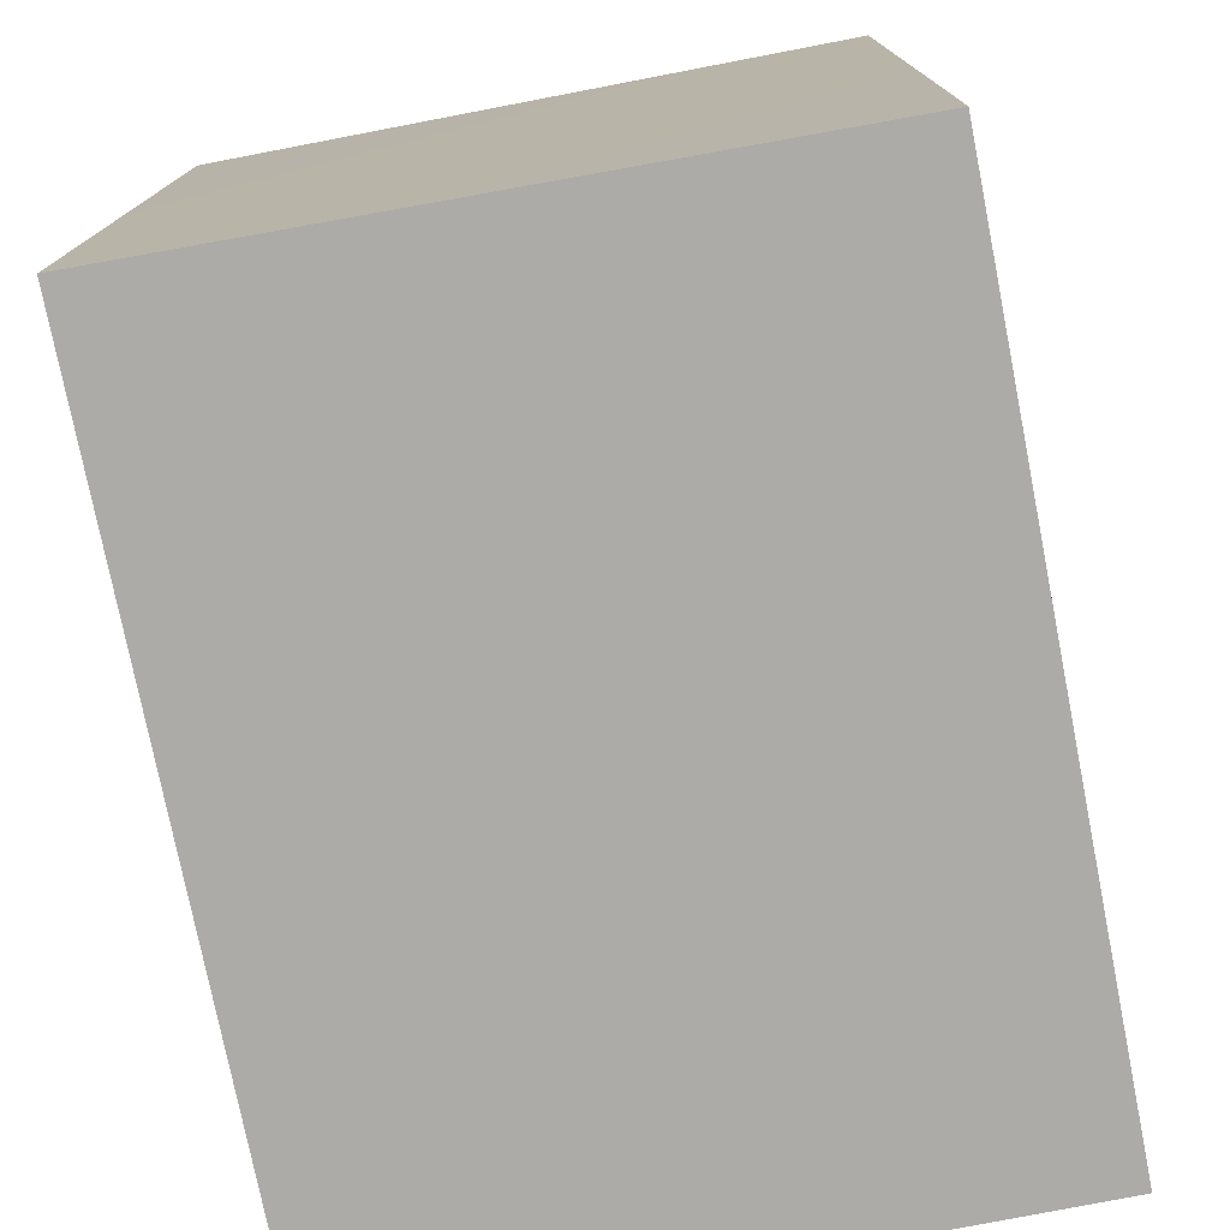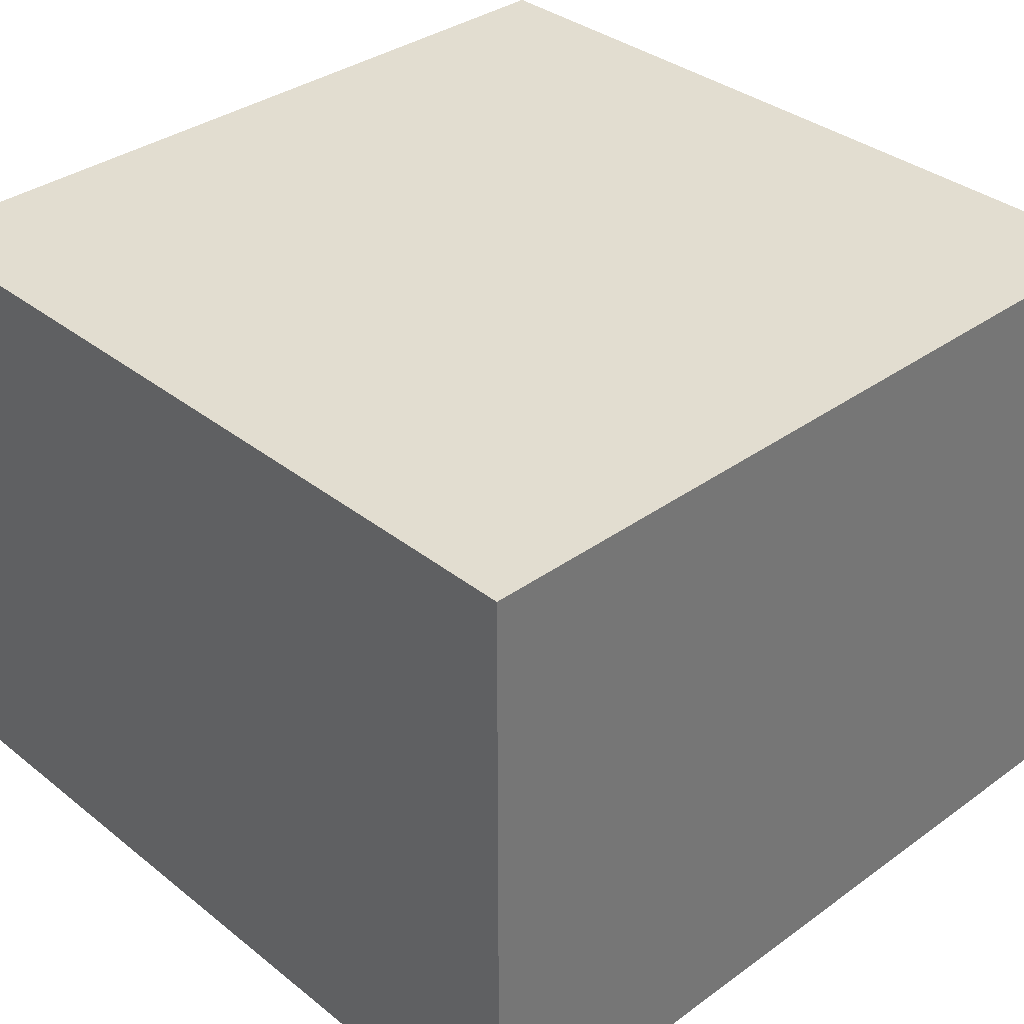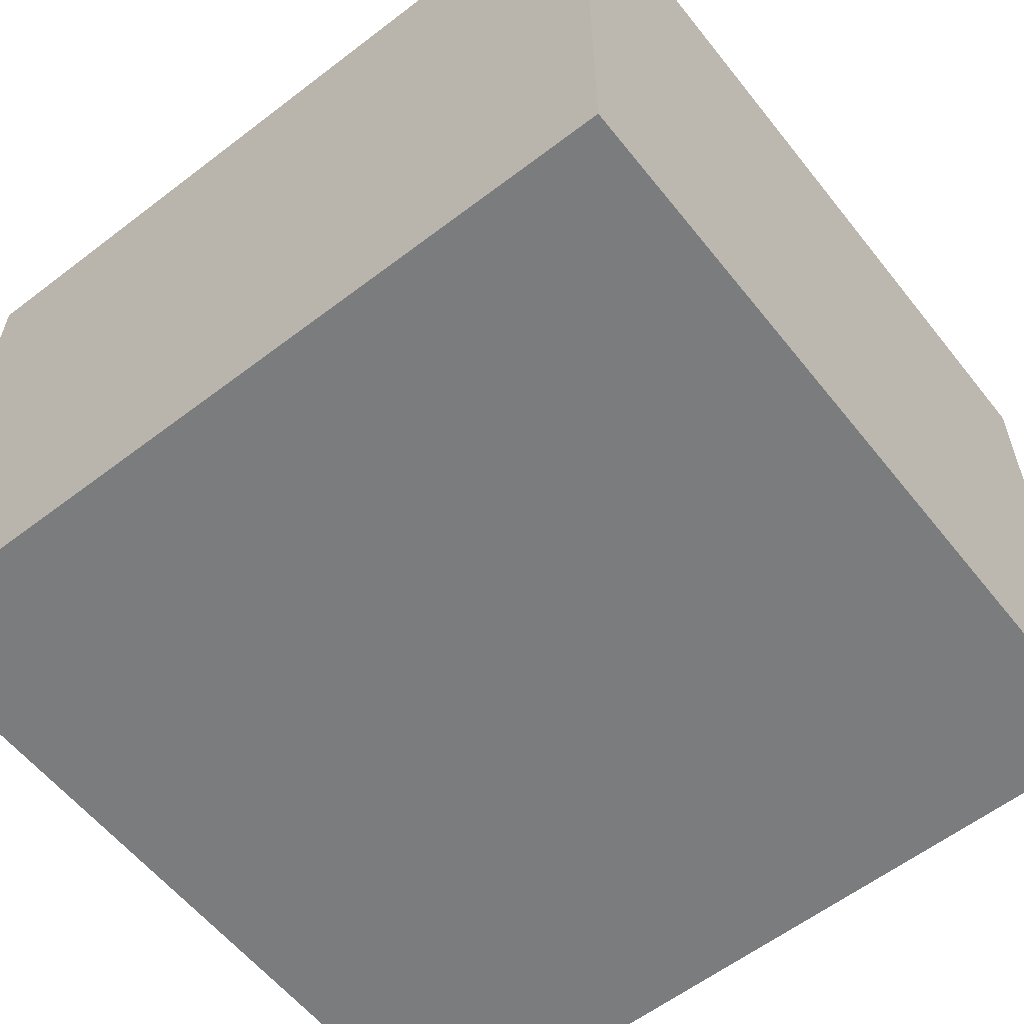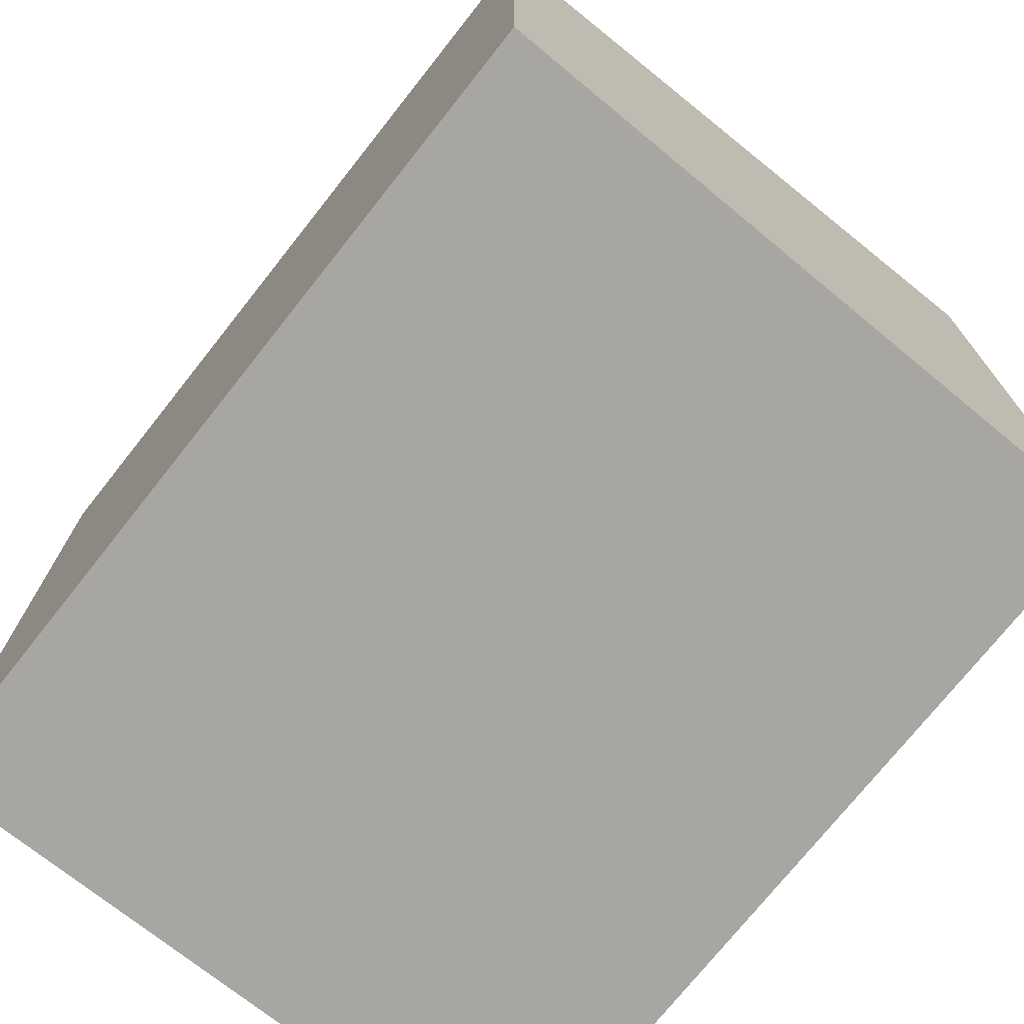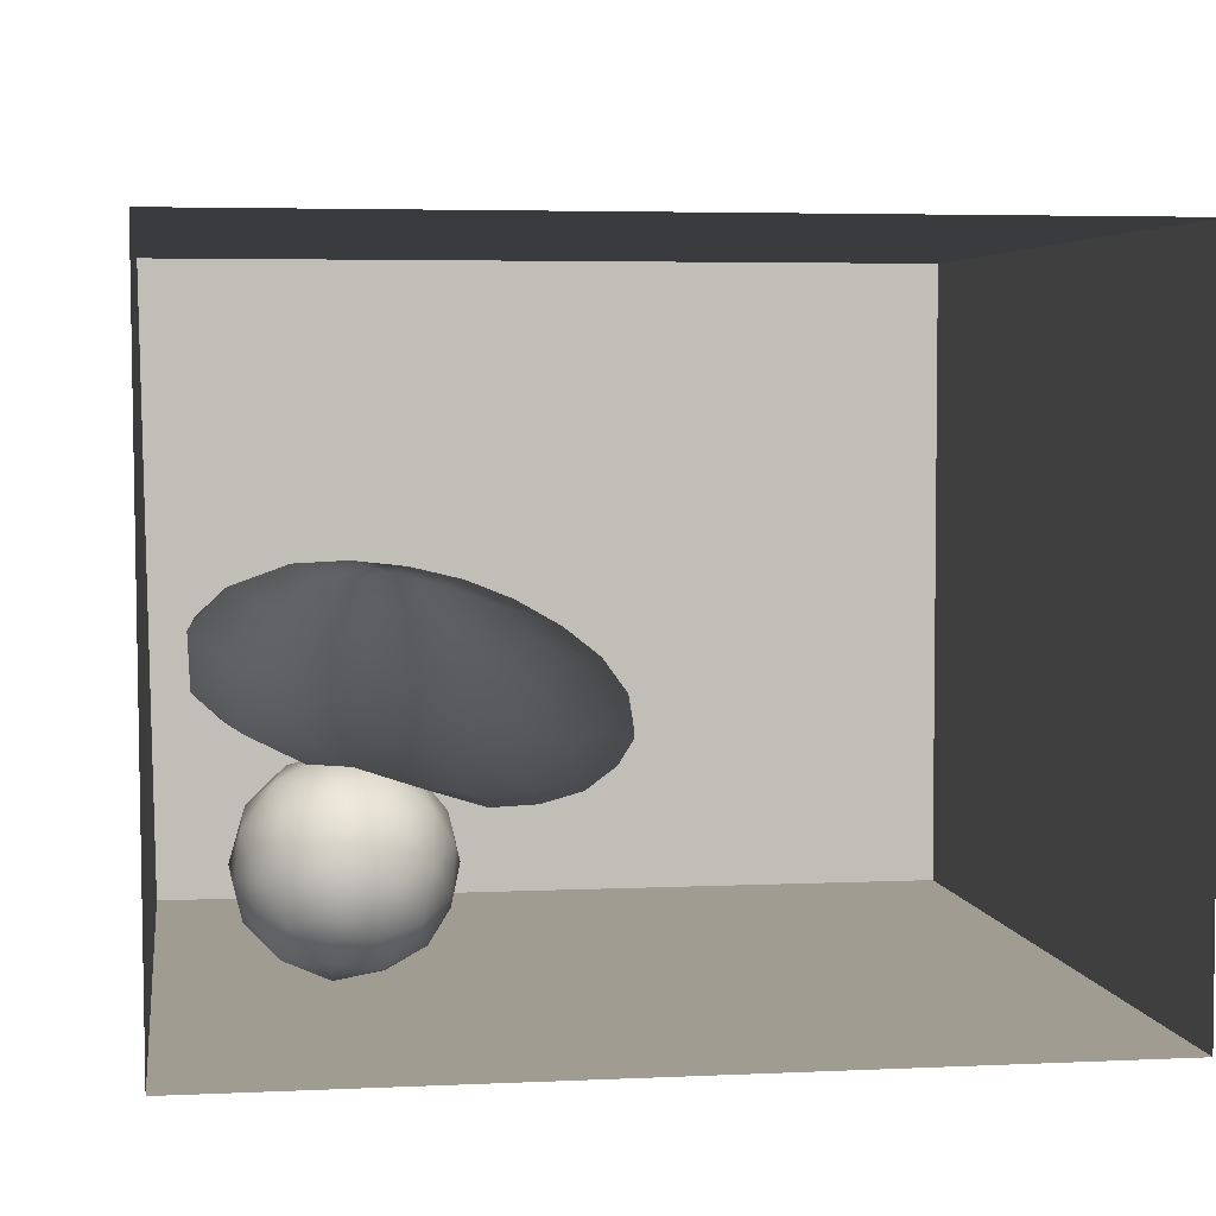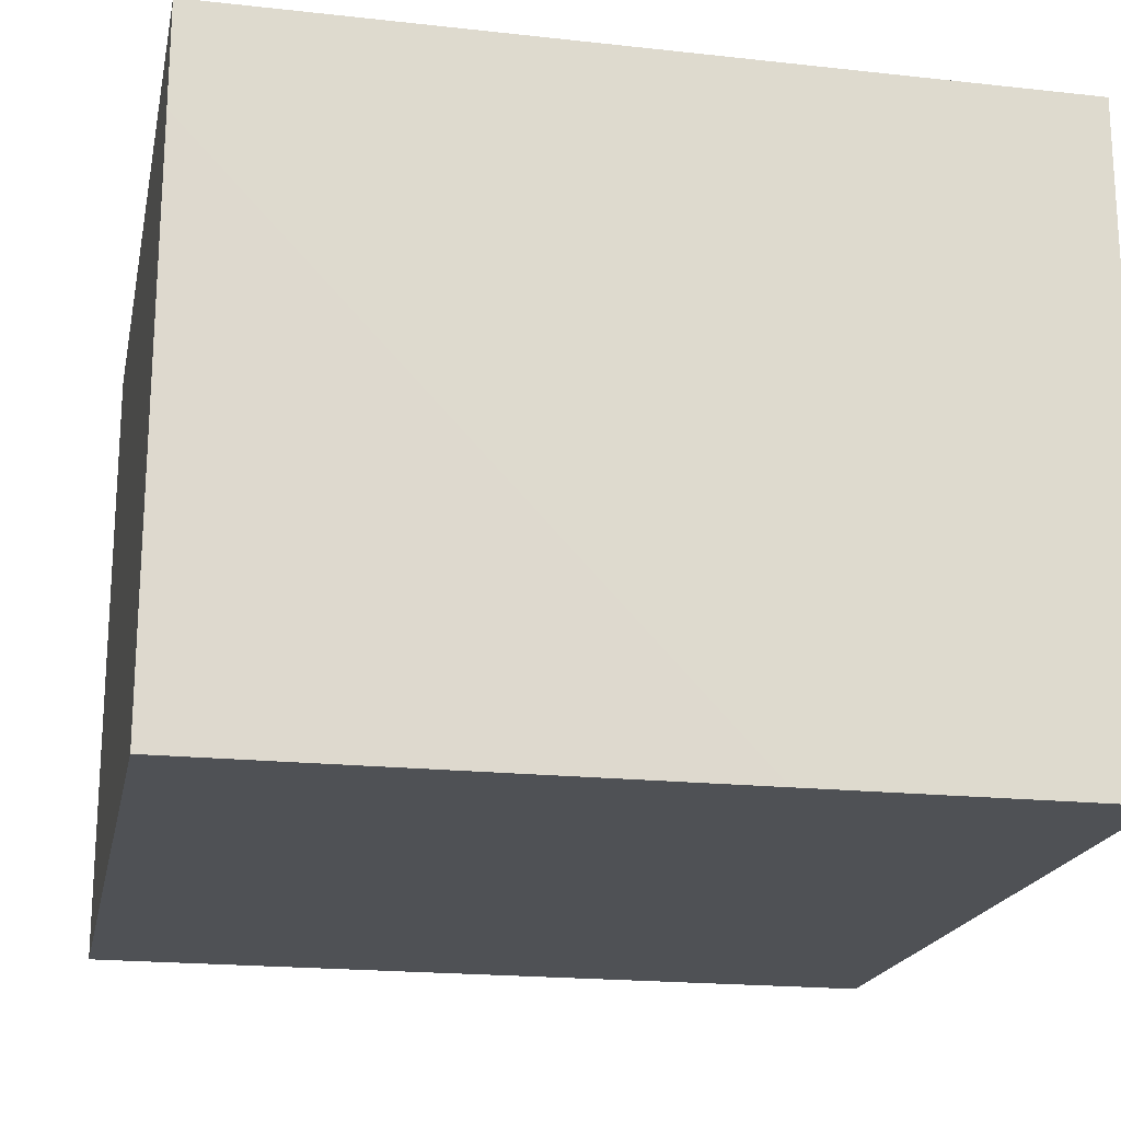
<metadata>
{"format":"obj","ext":"obj","renderer":"f3d","projection":"perspective","resolution":1024,"background":"white","views":[{"elev":-76.5,"azim":-78.8,"up":"+Z"},{"elev":35.1,"azim":136.3,"up":"+Y"},{"elev":-58.6,"azim":128.2,"up":"+Y"},{"elev":-74.0,"azim":-128.4,"up":"+Z"},{"elev":4.3,"azim":-8.8,"up":"+Y"},{"elev":-19.6,"azim":-101.6,"up":"+Y"}]}
</metadata>
<code>
v 0.04288 0.5134 0.01225
v 0.03119 0.6095 -0.002339
v 0.02892 0.5567 0.07791
v 0.02388 0.542 -0.06306
v -0.006817 0.6165 -0.0843
v -0.02546 0.6889 -0.01333
v -0.005253 0.4617 0.07805
v -0.001321 0.6401 0.07837
v -0.009628 0.4498 -0.04219
v -0.04667 0.5235 -0.1298
v -0.06931 0.4018 0.02451
v -0.03654 0.5507 0.1508
v -0.106 0.4178 -0.08613
v -0.09699 0.4366 0.1297
v -0.08942 0.6565 -0.1396
v -0.08454 0.6946 0.1289
v -0.1678 0.3756 0.03083
v -0.1505 0.515 -0.1775
v -0.2085 0.4225 0.1536
v -0.1093 0.756 -0.02839
v -0.1349 0.537 0.2017
v -0.2039 0.6297 -0.2045
v -0.1809 0.7452 -0.134
v -0.2155 0.8167 -0.02593
v -0.1612 0.7816 0.07387
v -0.1795 0.6411 0.2151
v -0.1885 0.7397 0.1643
v -0.2767 0.6975 0.228
v -0.2609 0.5383 0.2351
v -0.2724 0.5158 -0.2054
v -0.2804 0.372 0.04077
v -0.2357 0.4028 -0.1065
v -0.2865 0.8072 -0.1237
v -0.2726 0.8152 0.1213
v -0.3458 0.4411 -0.1539
v -0.3332 0.631 -0.2322
v -0.2693 0.7192 -0.1948
v -0.3266 0.4191 0.1573
v -0.3485 0.3898 -0.05941
v -0.3258 0.8616 -0.007469
v -0.3701 0.7492 -0.2037
v -0.3767 0.5002 0.2271
v -0.3917 0.8577 0.1128
v -0.4607 0.4394 -0.1026
v -0.4068 0.5268 -0.2132
v -0.376 0.7665 0.2149
v -0.4515 0.4382 0.1558
v -0.3694 0.6192 0.2583
v -0.4011 0.4102 0.04594
v -0.3995 0.8453 -0.1193
v -0.4809 0.6602 -0.2379
v -0.4468 0.8911 -0.002754
v -0.5163 0.4834 0.05413
v -0.5326 0.526 -0.1934
v -0.4922 0.8156 0.197
v -0.4928 0.6895 0.257
v -0.4838 0.5442 0.2415
v -0.472 0.7919 -0.1913
v -0.4995 0.8844 0.09862
v -0.5231 0.8681 -0.115
v -0.6144 0.4802 -0.09363
v -0.5811 0.4829 0.1695
v -0.5735 0.9061 0.009997
v -0.6003 0.5996 0.2443
v -0.6112 0.7534 0.2362
v -0.6055 0.8687 0.1444
v -0.5811 0.7741 -0.202
v -0.6461 0.8765 -0.09872
v -0.7248 0.6553 0.2235
v -0.6873 0.5347 0.1775
v -0.7026 0.7789 -0.1783
v -0.6721 0.4767 0.06276
v -0.7383 0.5064 -0.05734
v -0.7794 0.8553 -0.08283
v -0.6993 0.9018 0.03775
v -0.7296 0.8118 0.1848
v -0.8003 0.5455 0.1062
v -0.6654 0.618 -0.2022
v -0.8444 0.7117 0.1715
v -0.8038 0.7205 -0.1567
v -0.7939 0.5957 -0.13
v -0.8424 0.5598 -0.02547
v -0.836 0.8556 0.07206
v -0.9012 0.7835 -0.05859
v -0.8812 0.6452 -0.08344
v -0.9127 0.6321 0.05224
v -0.919 0.7652 0.0876
v -0.1416 0.5787 0.01907
v -0.3558 0.6196 0.007645
v -0.7834 0.7051 0.02995
v -0.6053 0.7324 -0.09913
v -0.7122 0.692 -0.08855
v -0.6638 0.6958 0.1442
v -0.6859 0.6121 -0.006557
v -0.6378 0.7594 0.02821
v -0.4876 0.7606 0.07674
v -0.5464 0.6004 -0.02841
v -0.5656 0.6661 0.1298
v -0.7094 0.7838 -0.06448
v -0.4899 0.7483 -0.07569
g leftSphere
f 75 76 66
f 77 82 73
f 46 43 55
f 72 77 73
f 43 59 55
f 77 86 82
f 53 44 49
f 8 12 3
f 3 12 7
f 2 8 3
f 74 84 83
f 74 68 71
f 79 87 86
f 2 4 5
f 38 47 49
f 76 83 79
f 50 58 60
f 46 34 43
f 30 22 18
f 75 66 63
f 20 25 16
f 6 15 20
f 52 50 60
f 2 3 1
f 36 45 51
f 66 55 59
f 16 26 21
f 16 25 27
f 50 52 40
f 13 10 9
f 24 25 20
f 44 39 49
f 14 19 17
f 24 23 33
f 31 19 38
f 22 15 18
f 43 34 40
f 31 39 32
f 16 8 6
f 21 26 29
f 57 56 64
f 47 62 53
f 3 7 1
f 29 48 42
f 30 45 36
f 76 69 65
f 28 34 46
f 17 11 14
f 46 56 48
f 84 80 85
f 43 52 59
f 77 69 79
f 56 55 65
f 67 51 78
f 75 83 76
f 17 32 13
f 48 28 46
f 6 8 2
f 79 69 76
f 44 45 35
f 5 6 2
f 16 12 8
f 58 41 51
f 21 12 16
f 48 56 57
f 58 51 67
f 23 15 22
f 27 34 28
f 73 81 78
f 14 12 21
f 10 15 5
f 80 84 74
f 29 19 21
f 70 77 72
f 24 34 25
f 28 26 27
f 49 39 31
f 40 33 50
f 83 84 87
f 5 15 6
f 17 19 31
f 38 29 42
f 49 47 53
f 68 67 71
f 9 11 13
f 42 47 38
f 65 66 76
f 1 4 2
f 85 81 82
f 68 60 67
f 16 6 20
f 79 86 77
f 13 11 17
f 86 85 82
f 39 44 35
f 64 56 65
f 78 61 73
f 79 83 87
f 54 61 78
f 87 84 86
f 73 61 72
f 84 85 86
f 48 57 42
f 59 63 66
f 25 34 27
f 14 11 7
f 28 48 29
f 29 26 28
f 51 54 78
f 70 62 64
f 20 23 24
f 54 45 44
f 32 30 18
f 74 75 68
f 71 80 74
f 65 55 66
f 74 83 75
f 56 46 55
f 53 72 61
f 71 78 80
f 62 47 57
f 71 67 78
f 58 67 60
f 80 81 85
f 13 18 10
f 59 52 63
f 21 19 14
f 44 53 61
f 9 4 1
f 77 70 69
f 37 23 22
f 1 7 9
f 5 4 10
f 62 57 64
f 80 78 81
f 33 23 37
f 40 34 24
f 32 18 13
f 50 41 58
f 75 63 68
f 37 41 33
f 10 4 9
f 7 11 9
f 63 52 60
f 57 47 42
f 49 31 38
f 35 32 39
f 31 32 17
f 73 82 81
f 30 32 35
f 20 15 23
f 27 26 16
f 35 45 30
f 36 37 22
f 7 12 14
f 36 41 37
f 18 15 10
f 70 64 69
f 33 41 50
f 54 44 61
f 24 33 40
f 51 45 54
f 40 52 43
f 38 19 29
f 51 41 36
f 72 62 70
f 22 30 36
f 53 62 72
f 69 64 65
f 63 60 68
v -0.5875 0.25 0
v -0.3375 0.25 0
v -0.3639 0.3618 0
v -0.3563 0.2986 0.08187
v -0.3653 0.3047 -0.1006
v -0.4035 0.3998 -0.07876
v -0.4327 0.4461 0.009191
v -0.3639 0.1884 0.09343
v -0.4106 0.388 0.1104
v -0.3675 0.1916 -0.1033
v -0.3585 0.1498 -8.755e-05
v -0.4211 0.2517 -0.1866
v -0.4442 0.3644 -0.1699
v -0.4851 0.4553 -0.09934
v -0.4094 0.2741 0.1738
v -0.5273 0.4926 -0.006295
v -0.4427 0.1371 -0.1697
v -0.436 0.1464 0.1697
v -0.5119 0.4644 0.104
v -0.4147 0.08009 0.06147
v -0.5002 0.3742 0.1986
v -0.4134 0.0815 -0.06174
v -0.5965 0.4833 -0.08926
v -0.5029 0.1961 -0.229
v -0.5492 0.415 -0.1838
v -0.5182 0.3029 -0.2343
v -0.5068 0.2362 0.2362
v -0.5332 0.122 0.2078
v -0.5008 0.04827 -0.1195
v -0.6272 0.4944 0.03432
v -0.5147 0.0433 0.1203
v -0.5564 0.1021 -0.1991
v -0.6521 0.4311 -0.1598
v -0.502 0.01518 -0.007365
v -0.6067 0.3224 0.2385
v -0.7093 0.4586 -0.06459
v -0.6208 0.4404 0.1585
v -0.6098 0.2073 -0.2453
v -0.6151 0.1857 0.24
v -0.6041 0.02082 -0.0985
v -0.738 0.44 0.06104
v -0.6256 0.06837 0.1675
v -0.6395 0.3351 -0.2293
v -0.7003 0.2569 0.223
v -0.7983 0.3769 -0.04453
v -0.7289 0.364 0.1717
v -0.6823 0.1056 -0.1807
v -0.6181 0.005694 0.04337
v -0.7402 0.3706 -0.157
v -0.7259 0.2395 -0.2079
v -0.7161 0.1473 0.1882
v -0.8113 0.3382 0.06798
v -0.7263 0.04958 -0.05535
v -0.7281 0.0603 0.08217
v -0.7816 0.2498 0.1576
v -0.7904 0.1614 -0.1161
v -0.8002 0.2782 -0.1284
v -0.789 0.147 0.1063
v -0.835 0.2508 -0.03502
v -0.806 0.1284 0.0009649
v -0.8277 0.222 0.06329
g rightSphere
f 160 161 159
f 159 161 152
f 156 160 159
f 134 120 131
f 153 156 147
f 155 158 151
f 139 128 127
f 116 123 130
f 112 117 124
f 150 149 143
f 126 112 124
f 139 127 135
f 152 155 146
f 120 111 108
f 110 105 102
f 132 117 129
f 138 126 124
f 106 105 113
f 127 128 118
f 137 130 141
f 121 115 109
f 141 152 146
f 131 120 118
f 128 139 142
f 149 145 136
f 122 117 110
f 123 116 114
f 153 147 140
f 129 134 140
f 132 129 140
f 108 115 118
f 148 153 140
f 115 127 118
f 103 106 107
f 160 156 153
f 126 125 113
f 121 109 119
f 136 145 141
f 111 122 110
f 117 112 110
f 134 122 120
f 131 128 142
f 148 131 142
f 128 131 118
f 156 159 157
f 150 138 147
f 133 149 136
f 158 154 151
f 106 114 107
f 148 134 131
f 123 114 125
f 154 142 151
f 160 154 158
f 121 127 115
f 108 111 102
f 109 103 107
f 127 121 135
f 142 139 151
f 104 115 108
f 161 160 158
f 154 148 142
f 138 143 126
f 145 149 157
f 105 112 113
f 156 150 147
f 112 105 110
f 135 137 146
f 123 136 130
f 145 159 152
f 144 139 135
f 149 150 157
f 114 116 107
f 144 155 151
f 123 133 136
f 116 119 107
f 161 155 152
f 149 133 143
f 109 104 103
f 138 150 143
f 133 123 125
f 148 154 153
f 134 148 140
f 132 138 124
f 104 108 102
f 122 134 129
f 137 119 130
f 111 110 102
f 125 114 113
f 144 135 146
f 139 144 151
f 138 132 147
f 103 104 102
f 130 136 141
f 141 145 152
f 137 121 119
f 154 160 153
f 122 111 120
f 112 126 113
f 150 156 157
f 117 122 129
f 115 104 109
f 119 109 107
f 105 106 103
f 119 116 130
f 147 132 140
f 121 137 135
f 105 103 102
f 143 133 125
f 159 145 157
f 114 106 113
f 120 108 118
f 137 141 146
f 155 144 146
f 126 143 125
f 155 161 158
f 117 132 124
v   1 0 -1.04
v  -0.99 0 -1.04
v  -1.01 0  0.99
v   1 0  0.99
g floor
f 162 163 164
f 164 165 162
v   1 1.59 -1.04
v   1 1.59  0.99
v  -1.02 1.59  0.99
v  -1.02 1.59 -1.04
g ceiling
f 166 167 168
f 168 169 166
v   1 1.59 -1.04
v  -1.02 1.59 -1.04
v  -0.99 0 -1.04
v   1 0 -1.04
g backWall
f 170 171 172
f 172 173 170
v  1 1.59 0.99
v  1 1.59 -1.04
v  1 0 -1.04
v  1 0 0.99
g rightWall
f 174 175 176
f 176 177 174
v  -1.02 1.59 -1.04
v  -1.02 1.59 0.99
v  -1.01 0 0.99
v  -0.99 0 -1.04
g leftWall
f 178 179 180
f 180 181 178
v  0.23 1.58 -0.22
v  0.23 1.58 0.16
v  -0.24 1.58 0.16
v  -0.24 1.58 -0.22
g light
f 182 183 184
f 184 185 182

</code>
